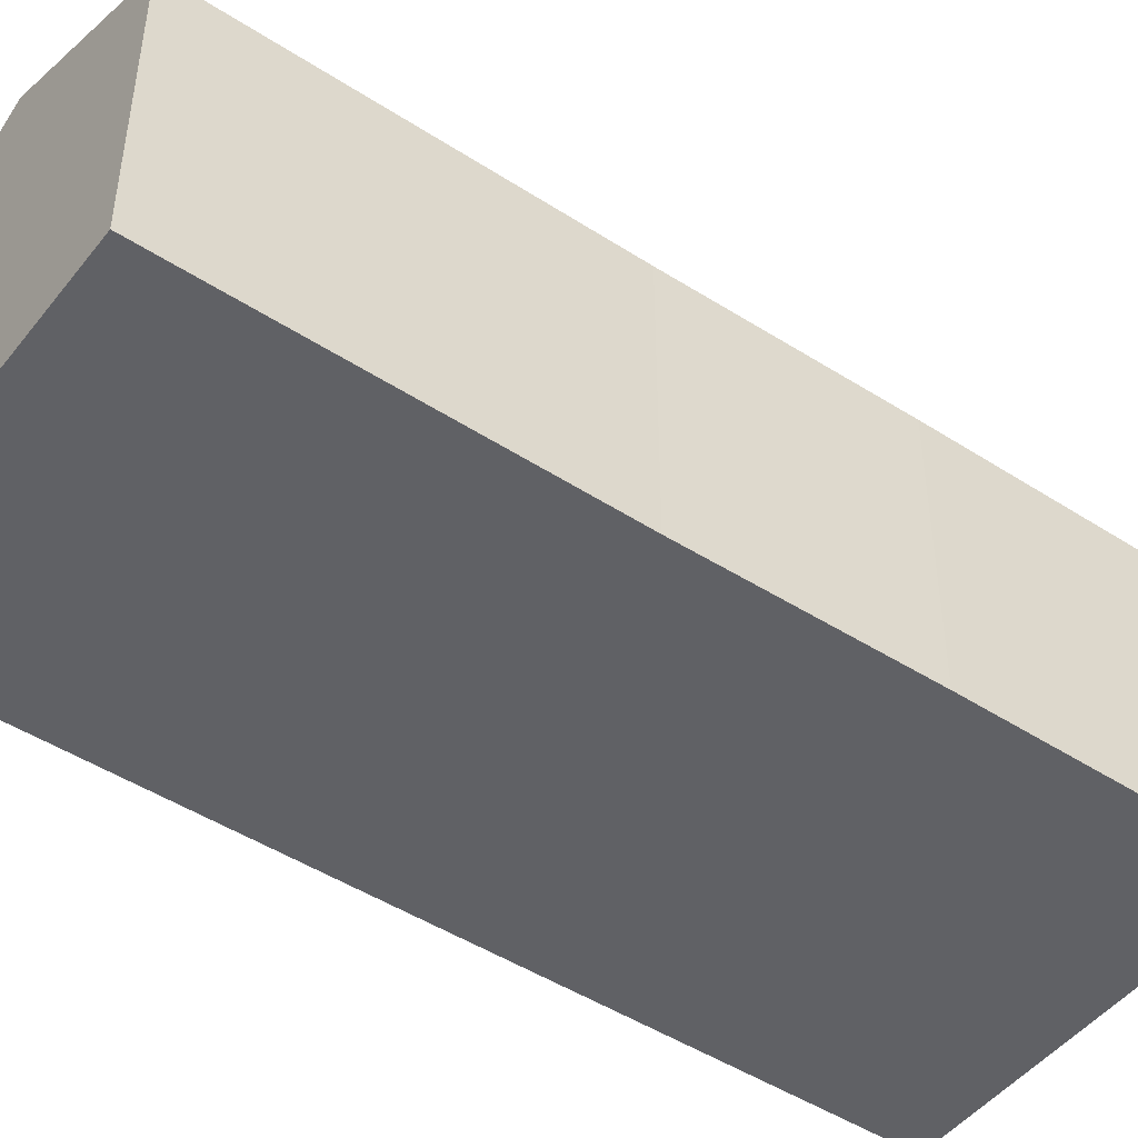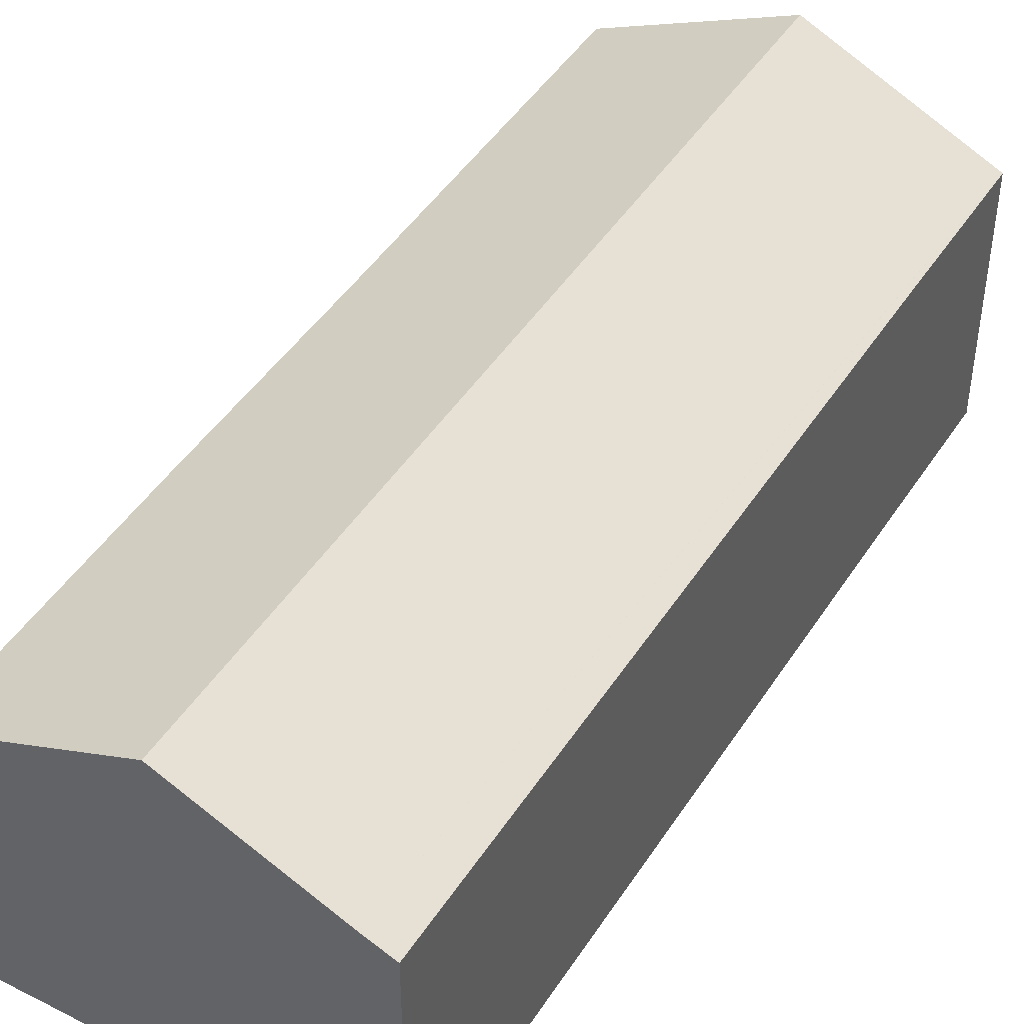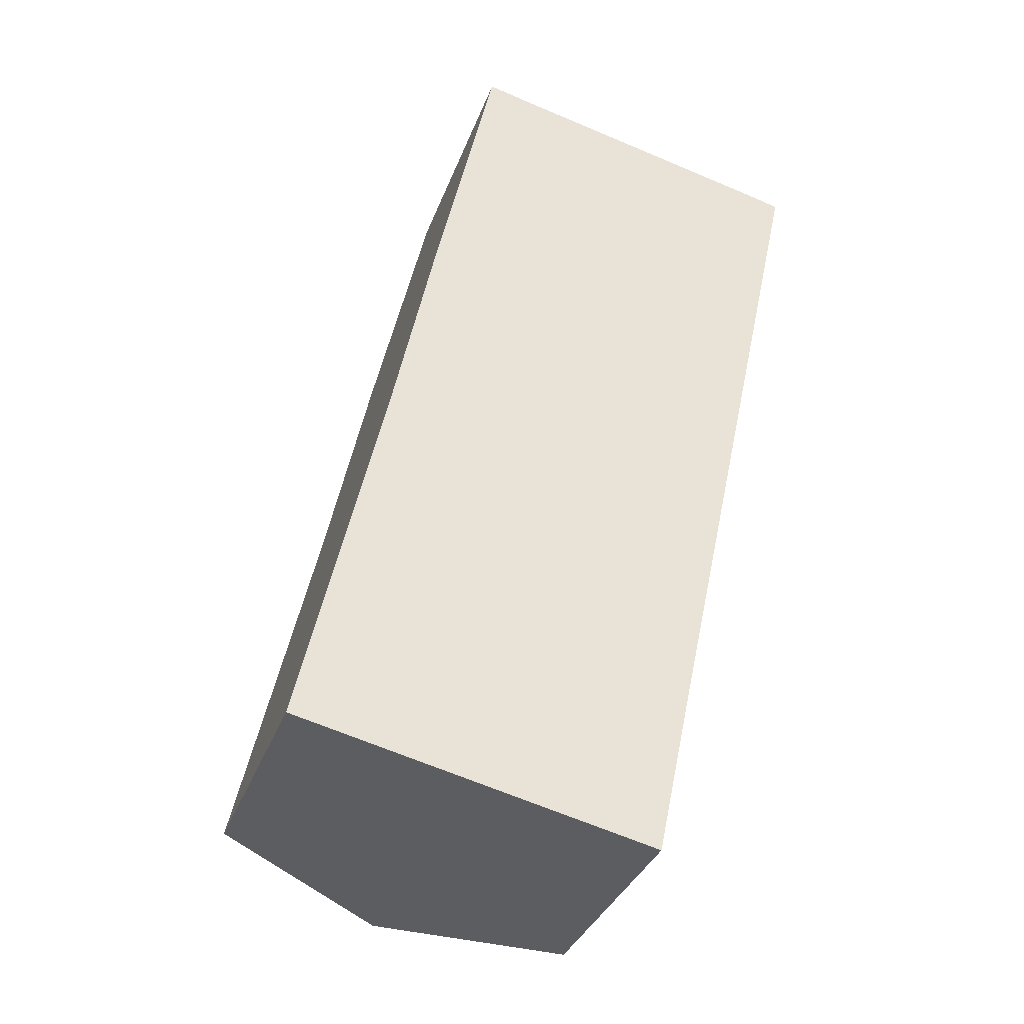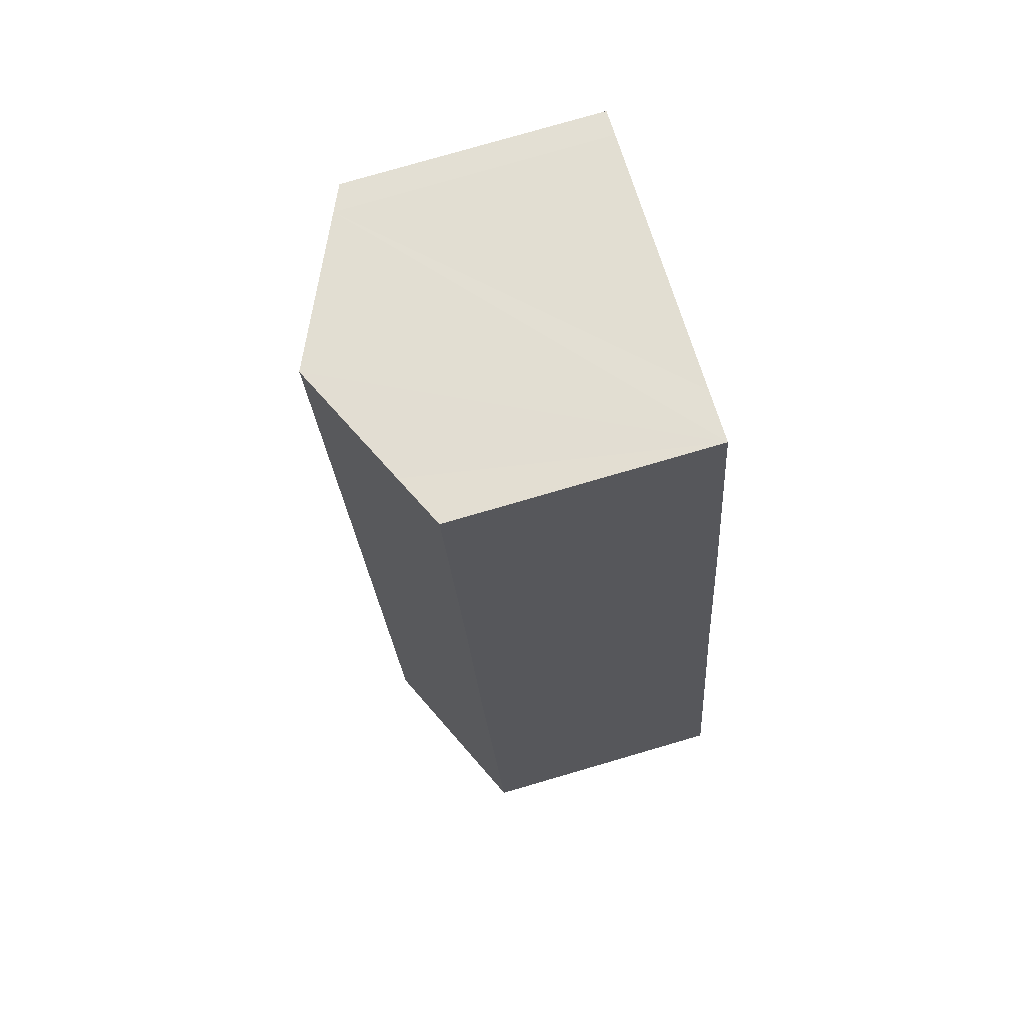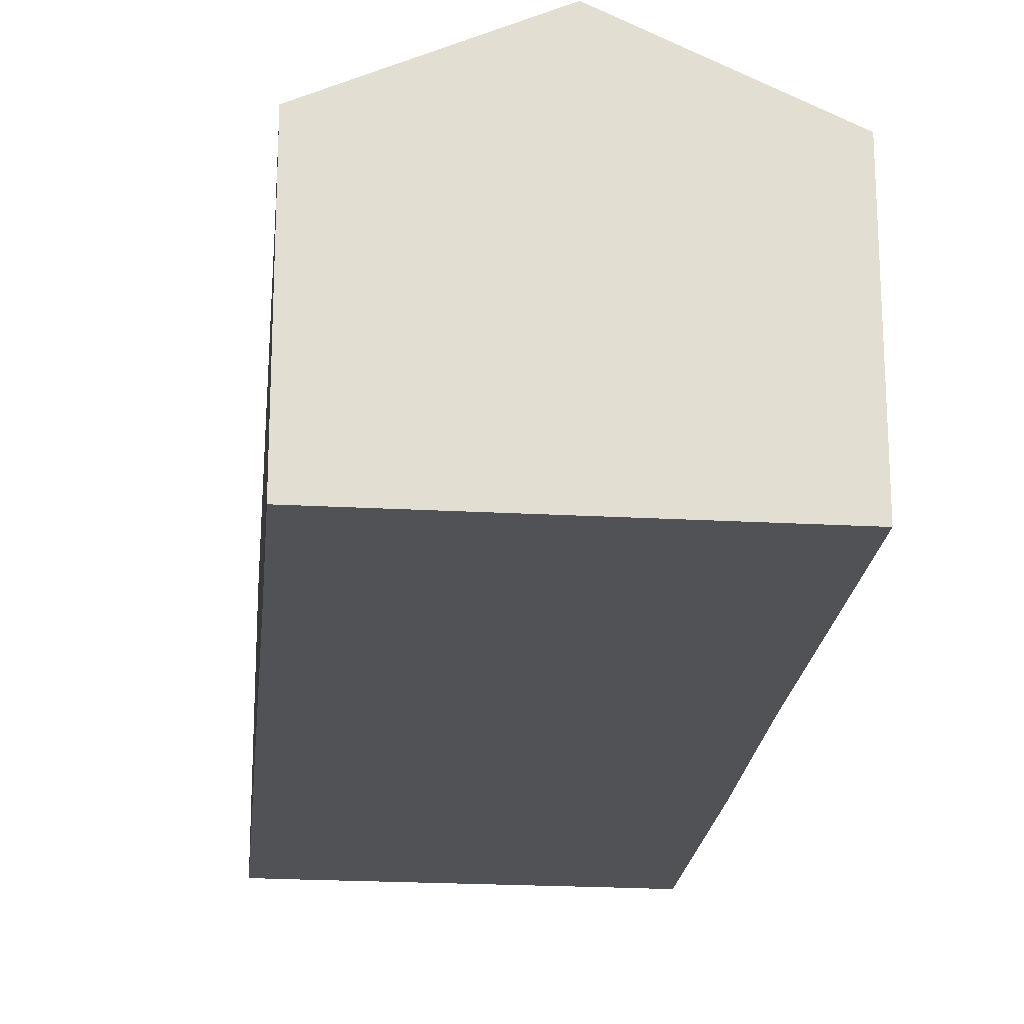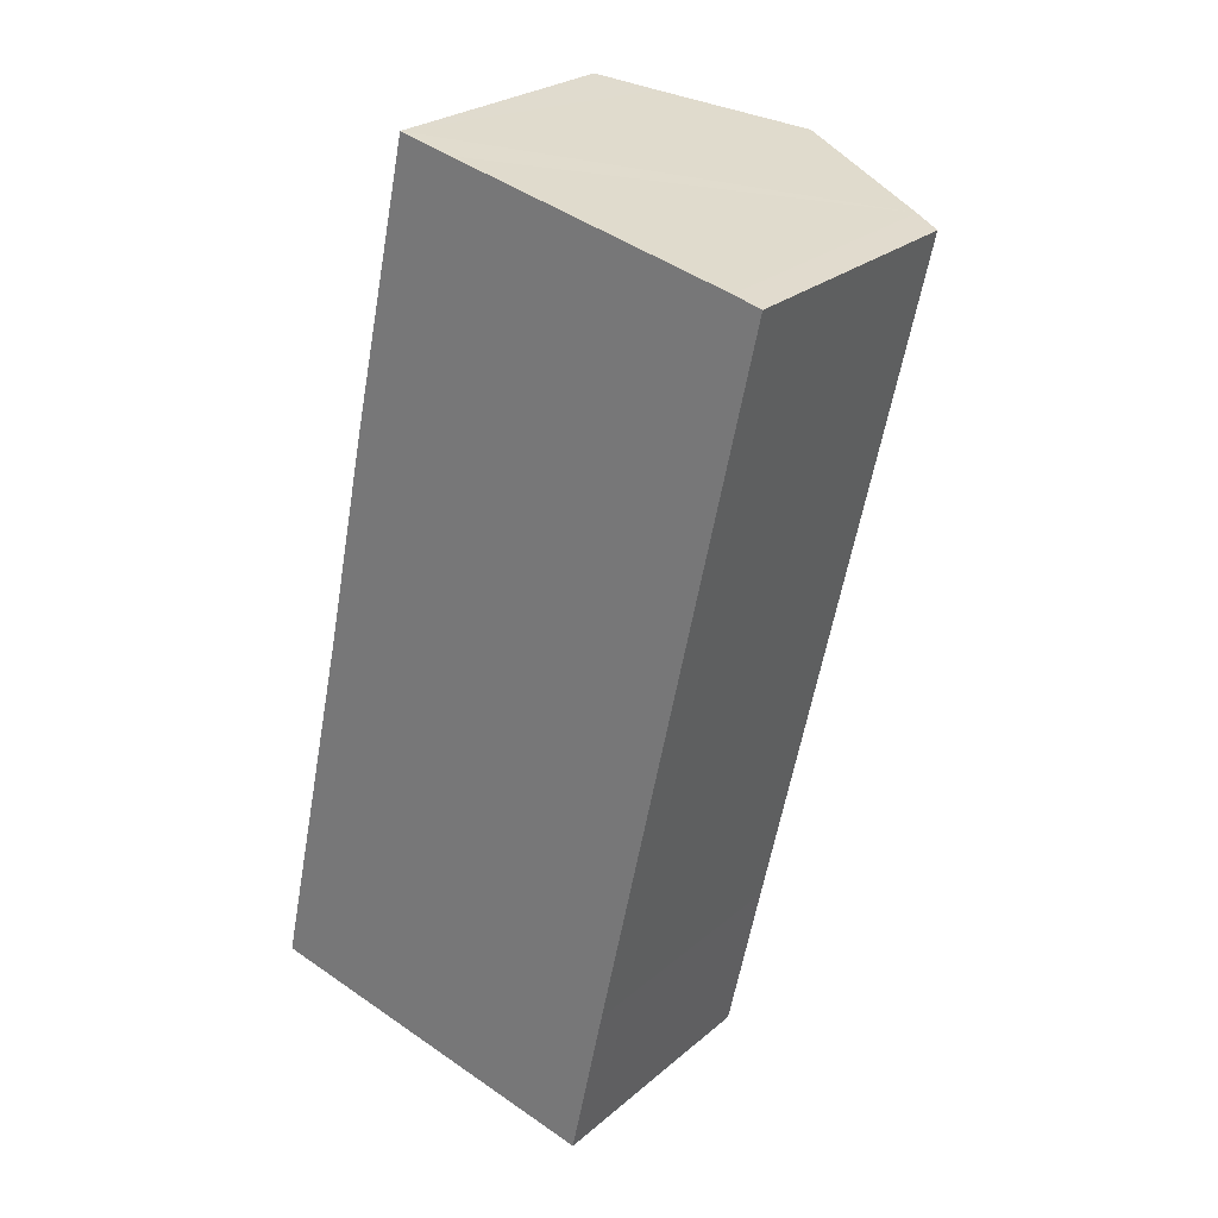
<metadata>
{"format":"obj","ext":"obj","renderer":"f3d","projection":"perspective","resolution":1024,"background":"white","views":[{"elev":-47.8,"azim":-113.6,"up":"+Y"},{"elev":45.8,"azim":43.2,"up":"+Y"},{"elev":-34.8,"azim":-18.9,"up":"+Z"},{"elev":78.7,"azim":-106.2,"up":"+Z"},{"elev":-21.1,"azim":-173.2,"up":"+Y"},{"elev":25.4,"azim":36.8,"up":"+Z"}]}
</metadata>
<code>
v  9.022 6.006 1.862
v  11.88 6.315 18.14
v  12.51 6.019 17.98
v  8.258 5.997 -1.726
v  8.235 5.997 -1.836
v  4.096 7.913 -0.913
v  8.427 7.913 18.92
v  5.533 6.573 19.58
v  2.923 6.009 13.47
v  4.337 6.017 19.86
v  1.882 6.031 8.478
v  0 6.017 3.684e-16
v  12.51 -1.101e-15 17.98
v  9.022 -1.14e-16 1.862
v  8.258 1.057e-16 -1.726
v  8.235 1.124e-16 -1.836
v  0 0 0
v  4.096 5.591e-17 -0.913
v  1.882 -5.191e-16 8.478
v  2.923 -8.25e-16 13.47
v  4.337 -1.216e-15 19.86
v  5.533 -1.199e-15 19.58
v  11.88 -1.111e-15 18.14
v  8.427 -1.159e-15 18.92
g defaultobject
f 1 2 3
f 2 1 4
f 2 4 5
f 2 5 6
f 2 6 7
f 8 9 10
f 9 8 11
f 11 8 12
f 12 8 6
f 6 8 7
f 13 1 3
f 1 13 14
f 1 14 4
f 4 14 15
f 4 15 5
f 5 15 16
f 16 6 5
f 6 16 12
f 12 16 17
f 17 16 18
f 17 11 12
f 11 17 19
f 11 19 9
f 9 19 20
f 9 20 10
f 10 20 21
f 21 8 10
f 8 21 7
f 7 21 2
f 2 21 22
f 2 22 23
f 23 22 24
f 23 3 2
f 3 23 13
f 20 22 21
f 22 20 24
f 24 20 23
f 23 20 13
f 13 20 14
f 14 20 19
f 14 19 17
f 14 17 18
f 14 18 15
f 15 18 16

</code>
